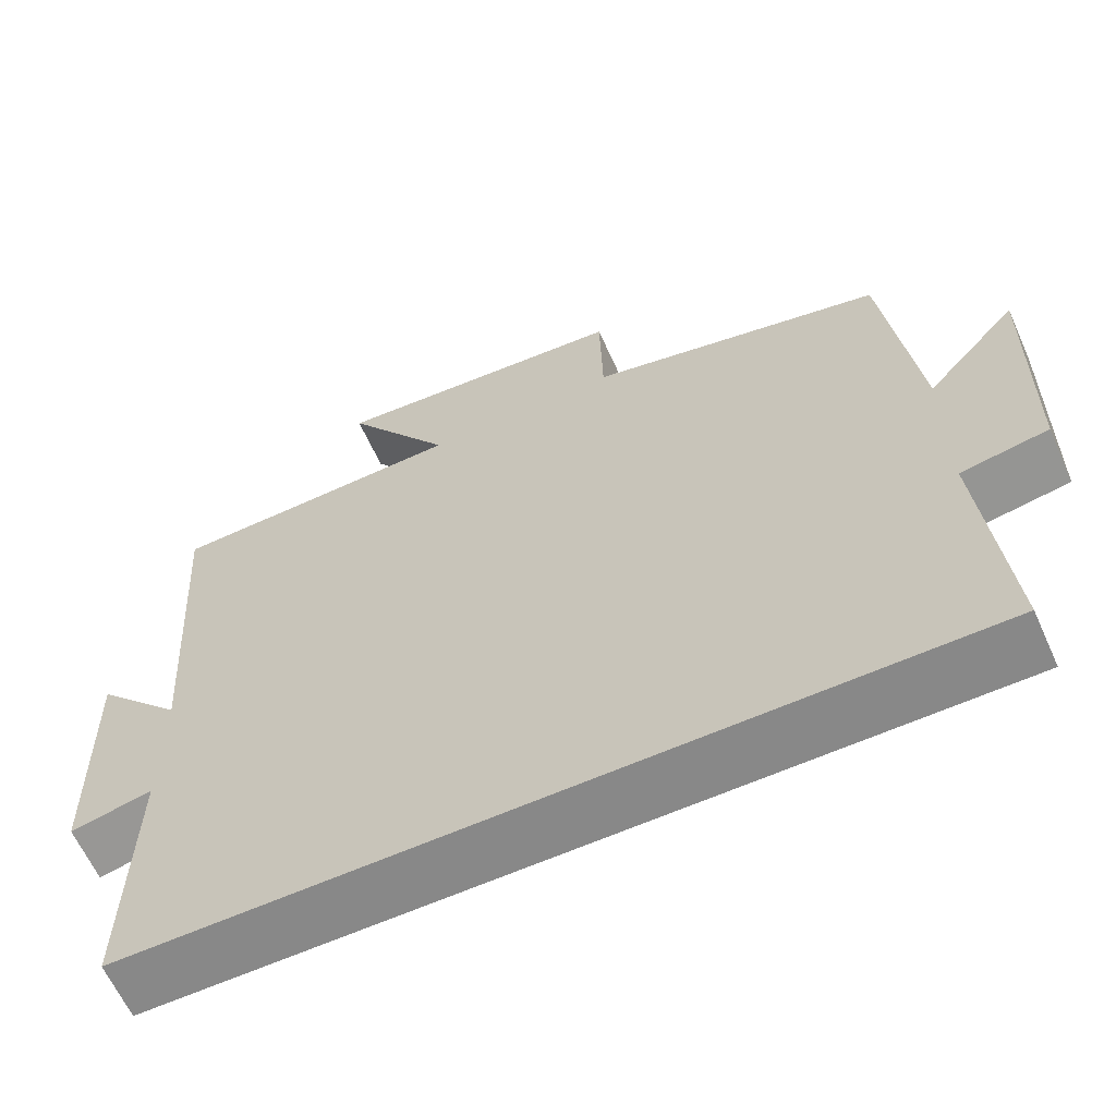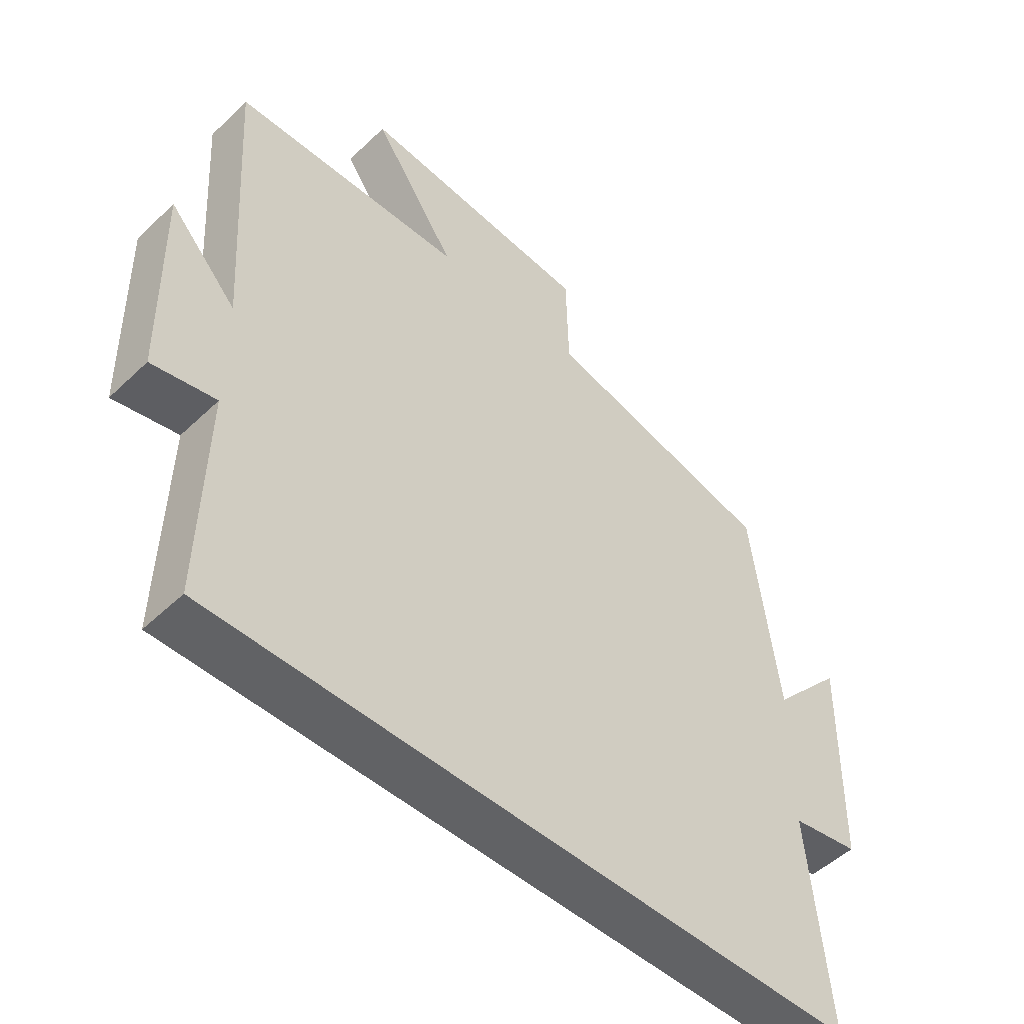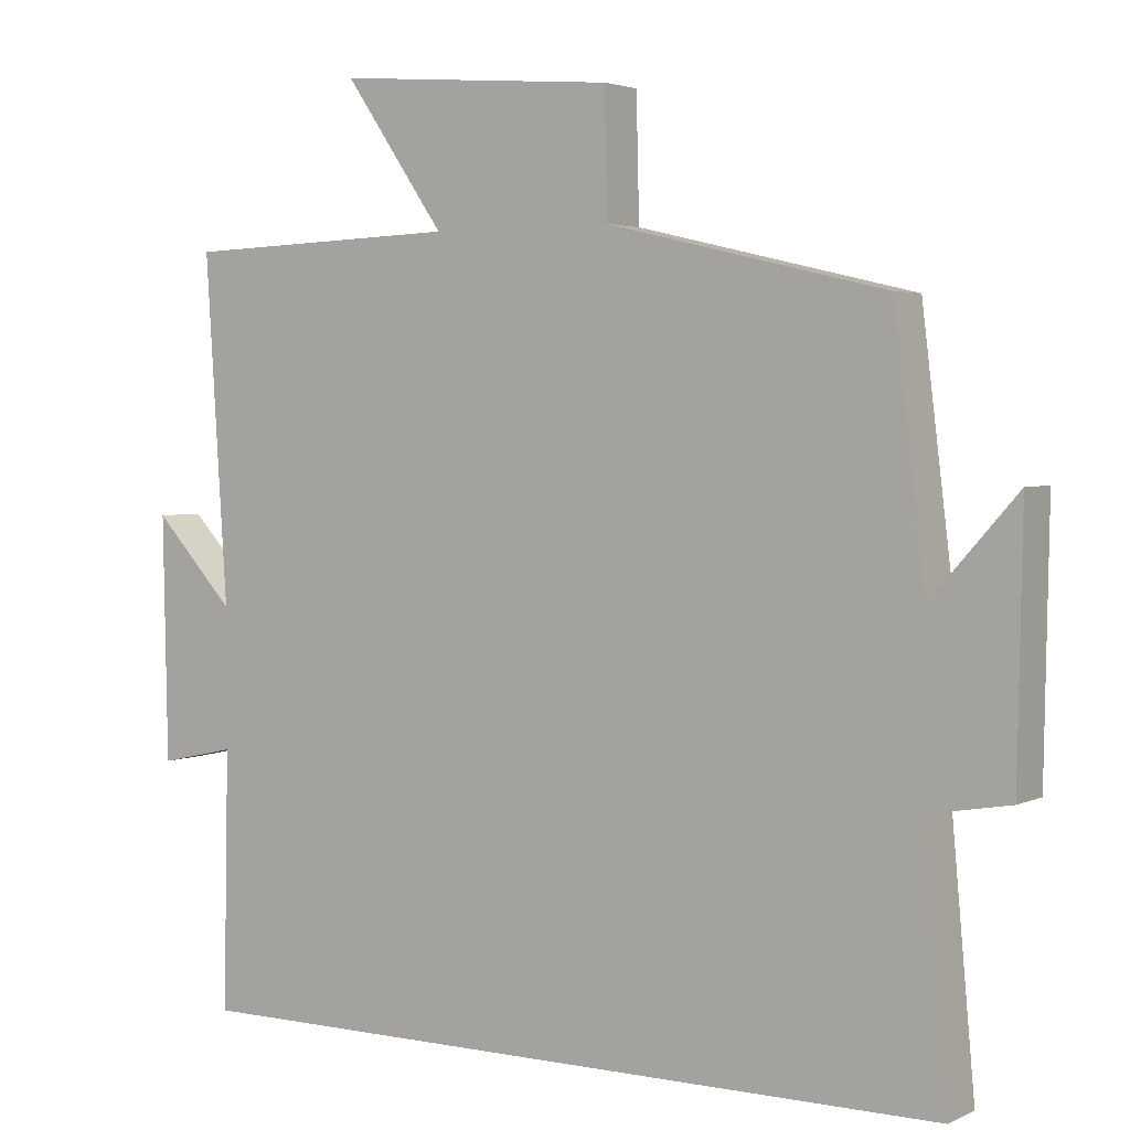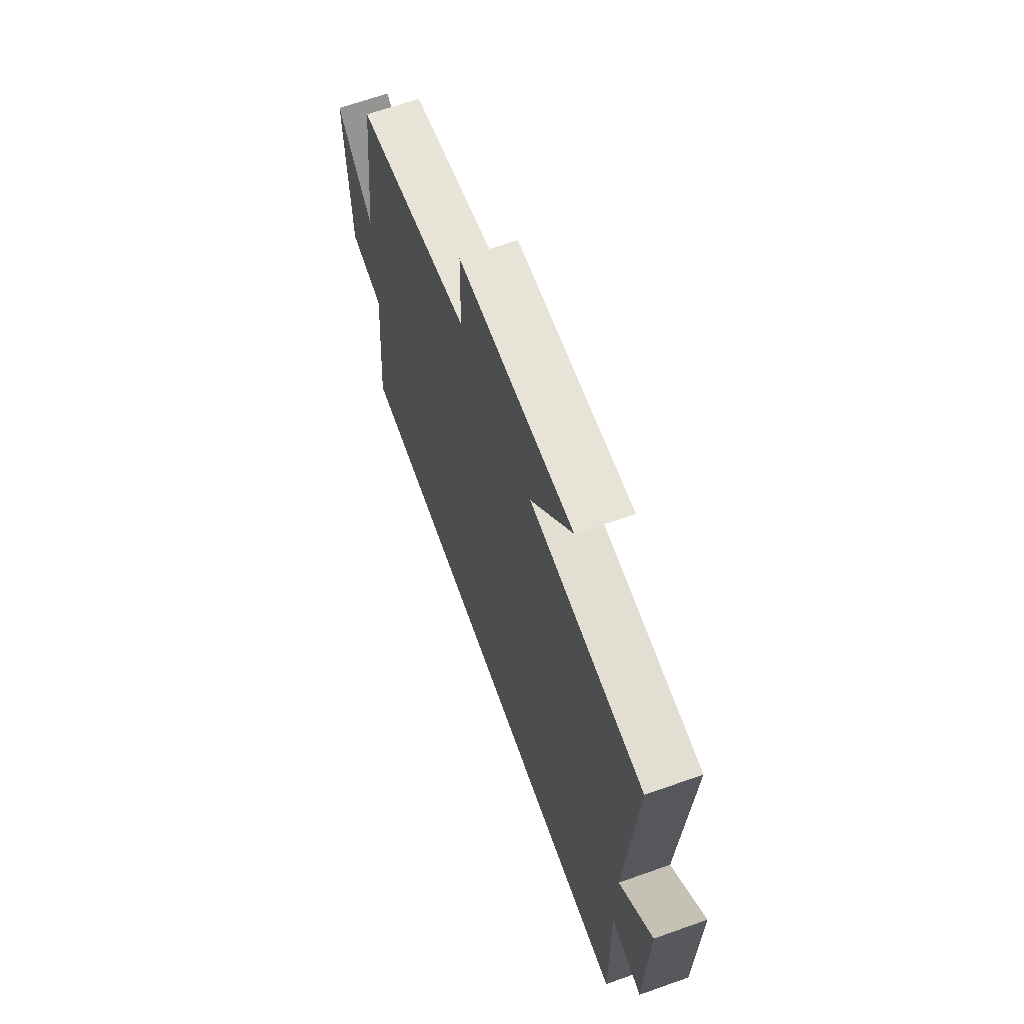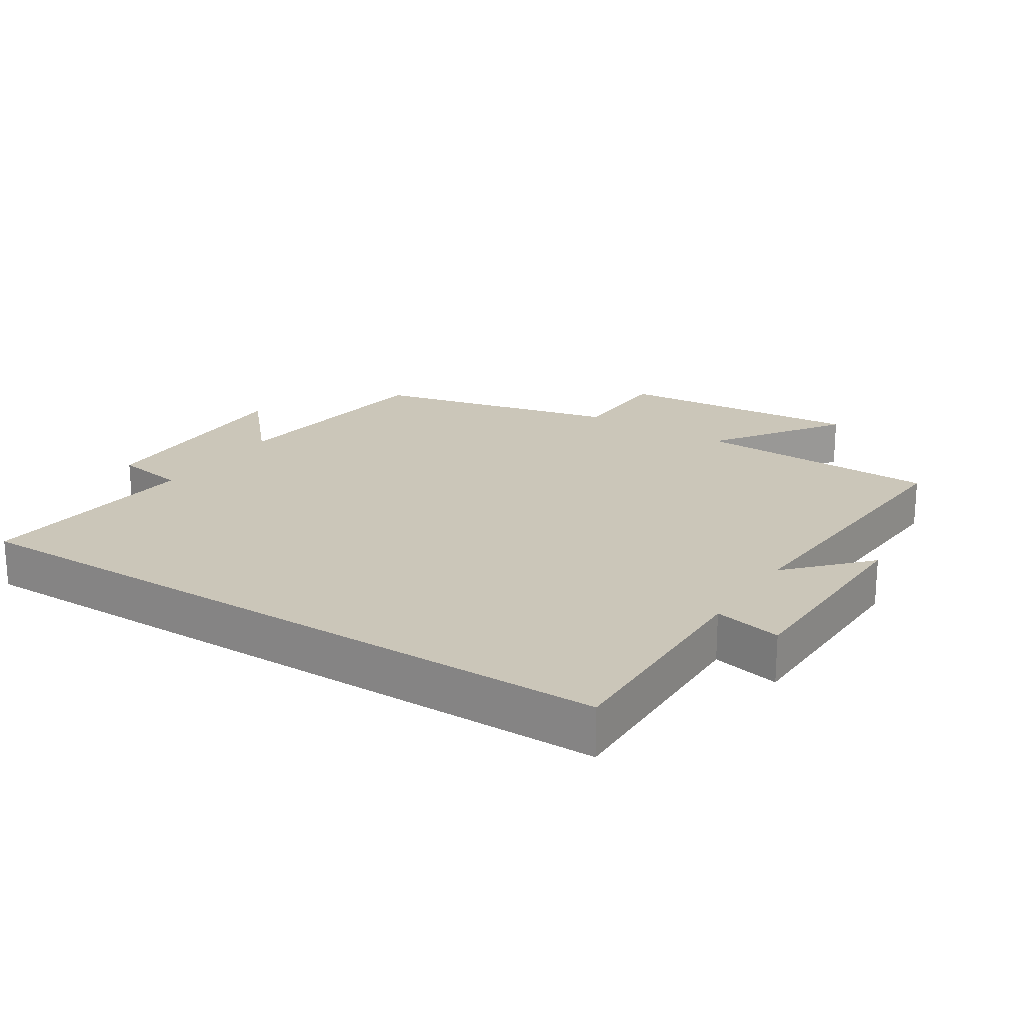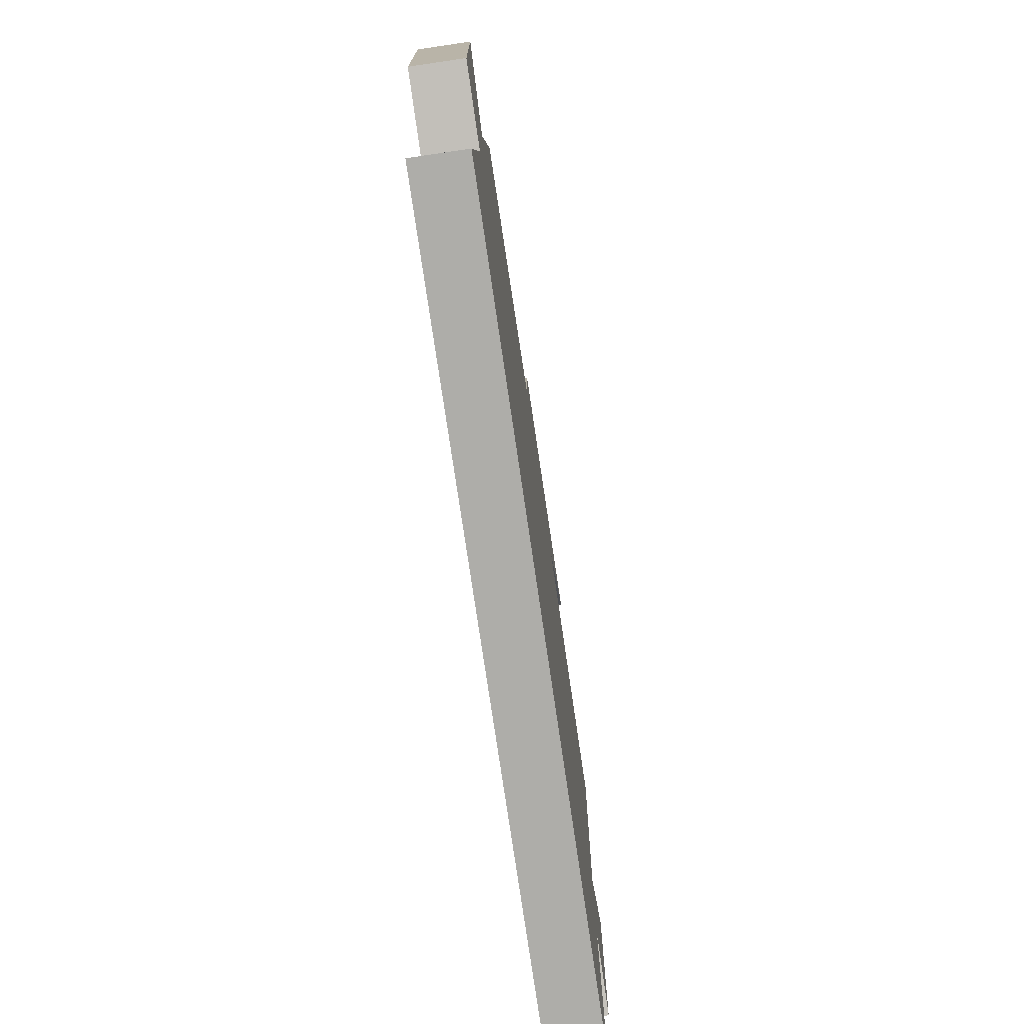
<metadata>
{"format":"obj","ext":"obj","renderer":"f3d","projection":"perspective","resolution":1024,"background":"white","views":[{"elev":-62.9,"azim":24.2,"up":"+Z"},{"elev":-50.6,"azim":-44.0,"up":"+Z"},{"elev":3.2,"azim":33.6,"up":"+Z"},{"elev":66.1,"azim":-109.6,"up":"+Z"},{"elev":20.9,"azim":-147.2,"up":"+Y"},{"elev":-77.1,"azim":98.4,"up":"+Z"}]}
</metadata>
<code>
v 0.458 0.07 0.413
v 0.5 0.07 0.072
v 0.615 0.07 0.201
v 0.609 0.07 -0.141
v 0.5 0.07 -0.16
v 0.531 0.07 -0.5
v -0.507 0.07 -0.5
v -0.5 0.07 -0.157
v -0.602 0.07 -0.179
v -0.608 0.07 0.145
v -0.5 0.07 0.029
v -0.529 0.07 0.487
v -0.158 0.07 0.5
v -0.292 0.07 0.694
v 0.082 0.07 0.664
v 0.086 0.07 0.5
v 0.458 0 0.413
v 0.5 0 0.072
v 0.615 0 0.201
v 0.609 0 -0.141
v 0.5 0 -0.16
v 0.531 0 -0.5
v -0.507 0 -0.5
v -0.5 0 -0.157
v -0.602 0 -0.179
v -0.608 0 0.145
v -0.5 0 0.029
v -0.529 0 0.487
v -0.158 0 0.5
v -0.292 0 0.694
v 0.082 0 0.664
v 0.086 0 0.5
f 13 14 15 16
f 11 12 13 16
f 11 16 1 2
f 8 9 10 11
f 8 11 2
f 5 6 7 8
f 5 8 2
f 2 3 4 5
f 32 31 30 29
f 32 29 28 27
f 18 17 32 27
f 27 26 25 24
f 18 27 24
f 24 23 22 21
f 18 24 21
f 21 20 19 18
f 1 17 18 2
f 2 18 19 3
f 3 19 20 4
f 4 20 21 5
f 5 21 22 6
f 6 22 23 7
f 7 23 24 8
f 8 24 25 9
f 9 25 26 10
f 10 26 27 11
f 11 27 28 12
f 12 28 29 13
f 13 29 30 14
f 14 30 31 15
f 15 31 32 16
f 16 32 17 1

</code>
